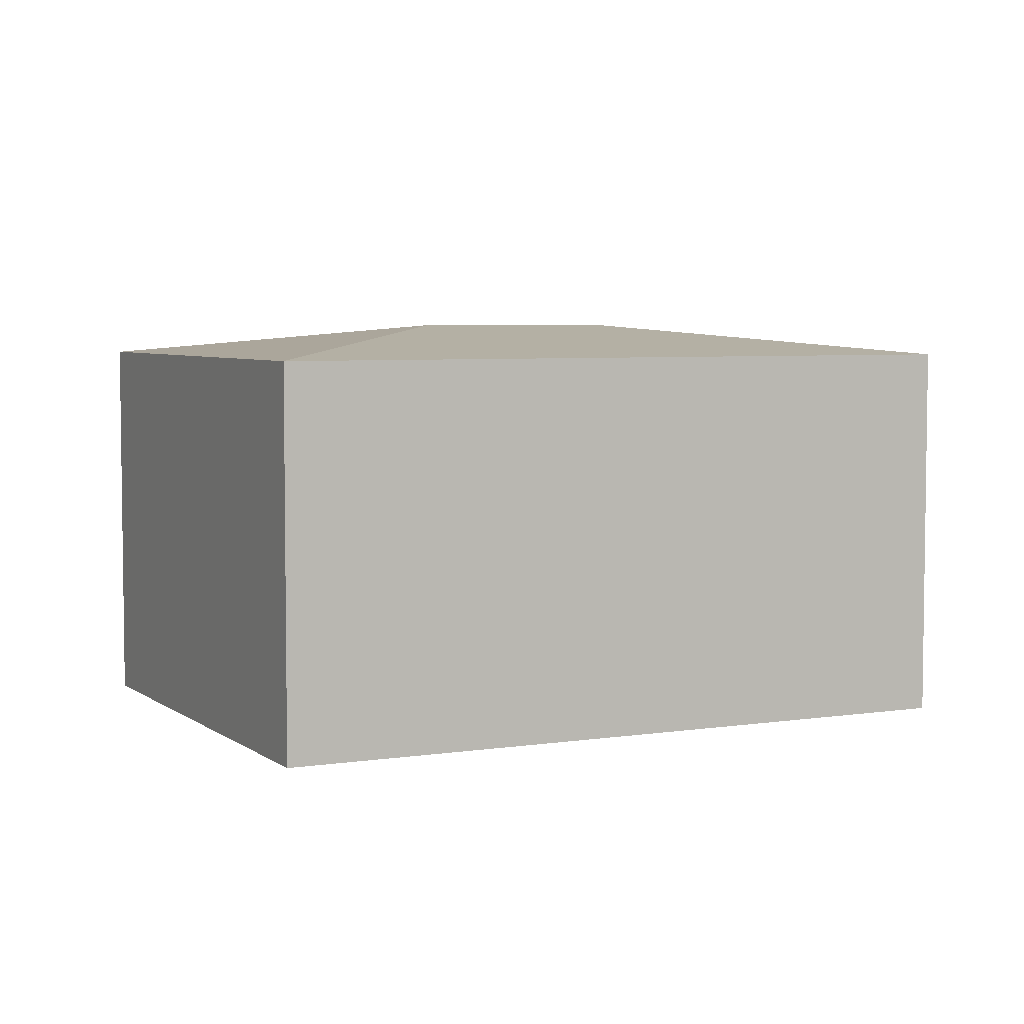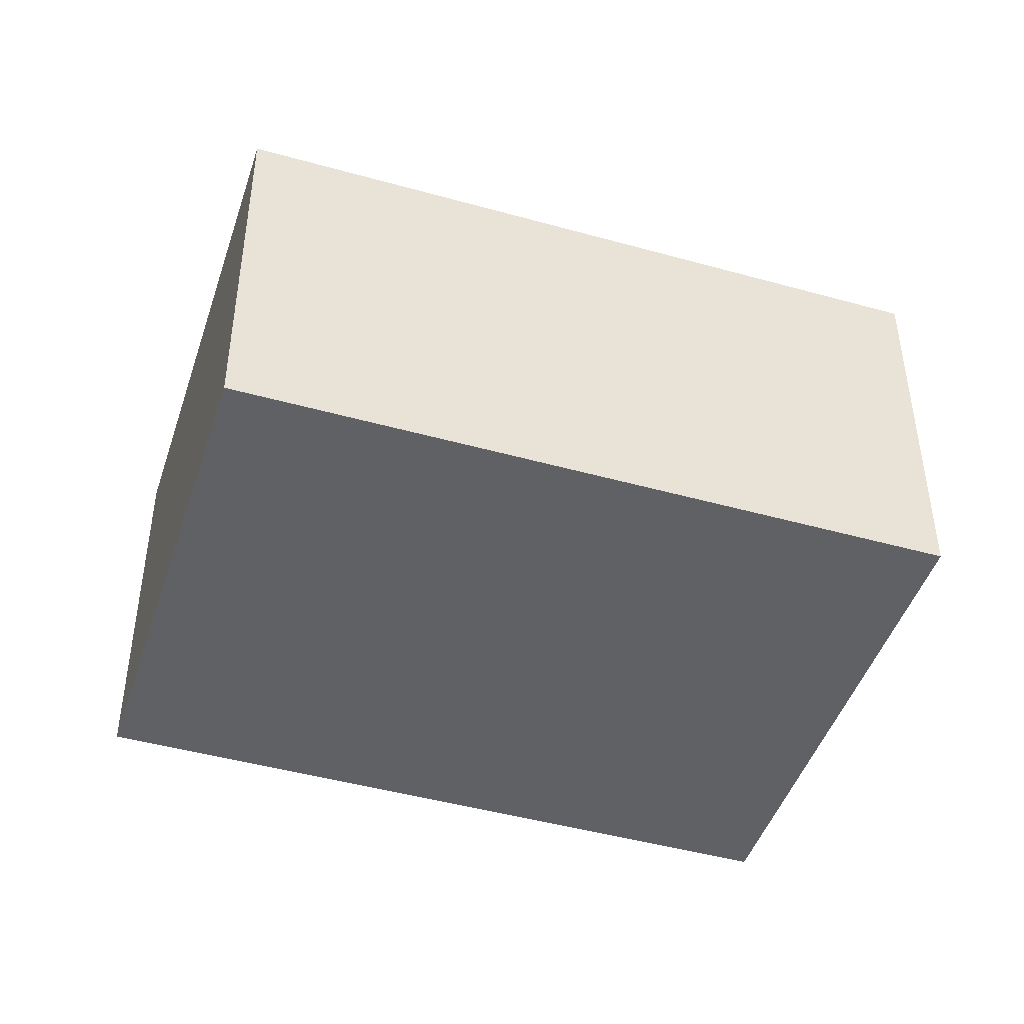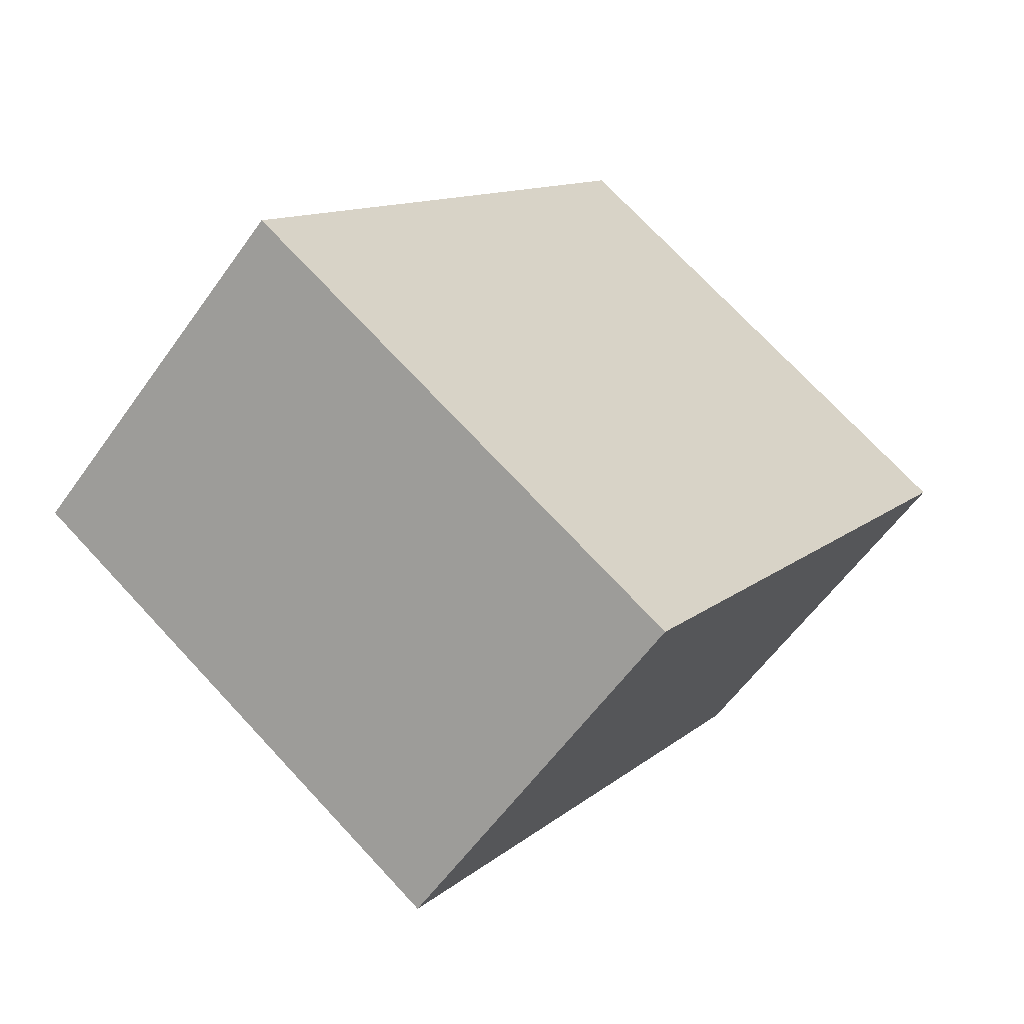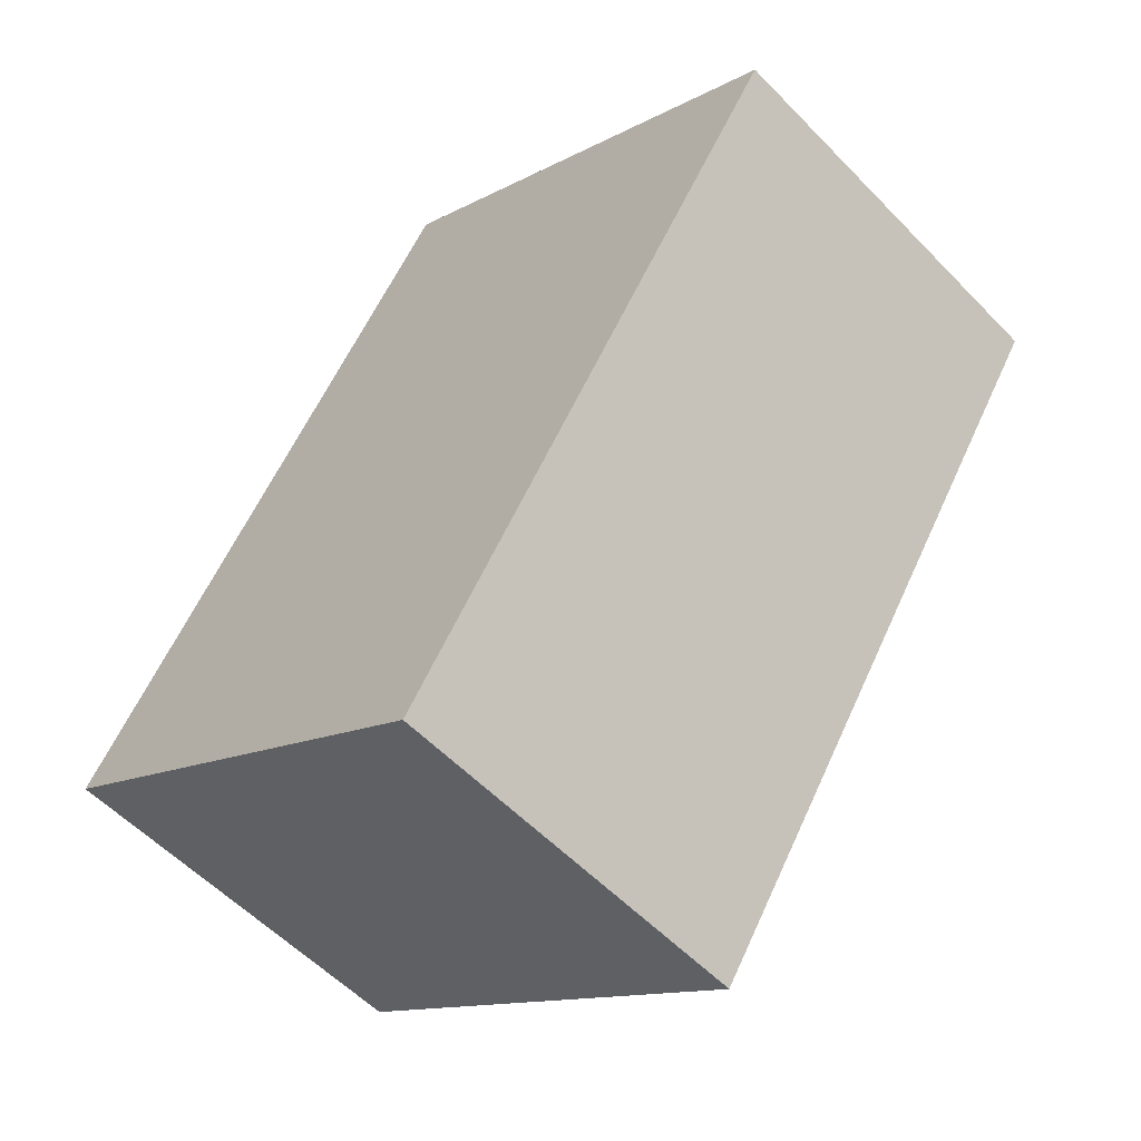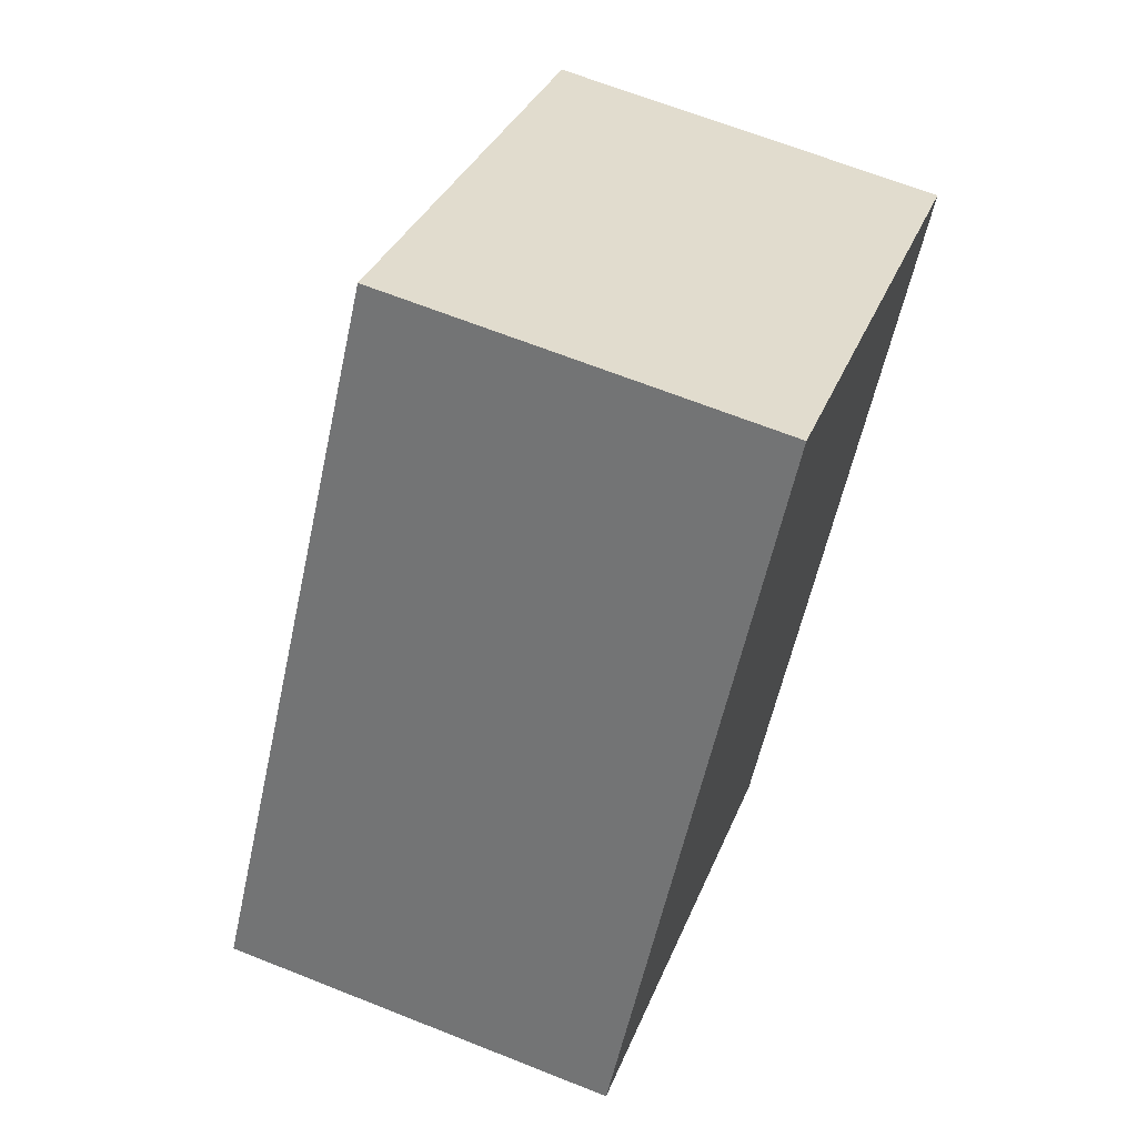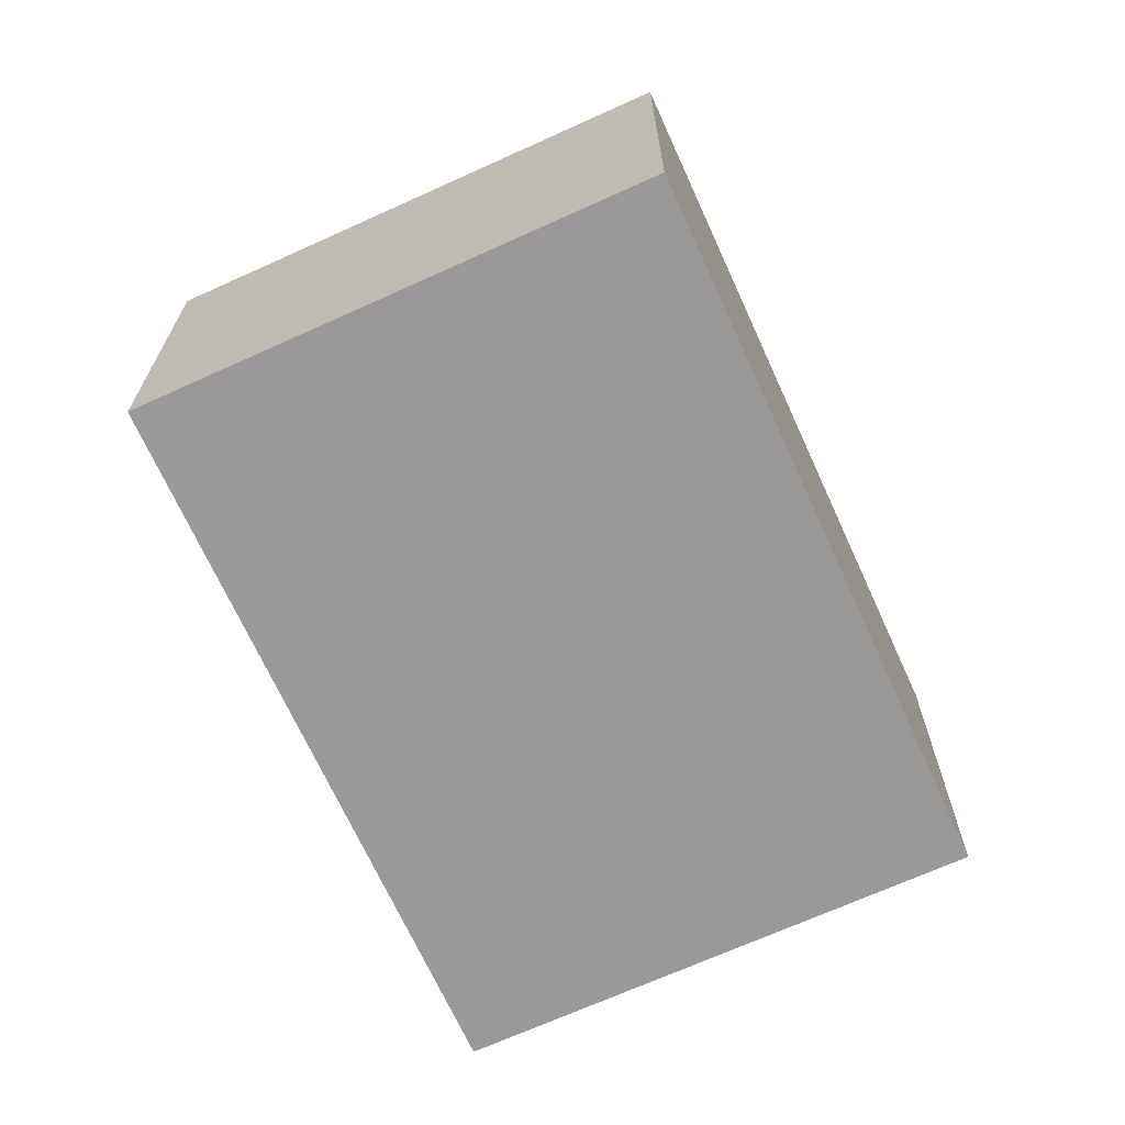
<metadata>
{"format":"obj","ext":"obj","renderer":"f3d","projection":"perspective","resolution":1024,"background":"white","views":[{"elev":5.1,"azim":-82.6,"up":"+Y"},{"elev":-45.8,"azim":-74.1,"up":"+Y"},{"elev":-58.0,"azim":-35.0,"up":"+Z"},{"elev":-56.3,"azim":43.1,"up":"+Z"},{"elev":66.0,"azim":-68.2,"up":"+Z"},{"elev":-69.0,"azim":58.1,"up":"+Y"}]}
</metadata>
<code>
v  2.785 2.402 1.418
v  1.11 2.223 1.665
v  2.36 2.223 3.541
v  0 2.223 1.361e-16
v  2.123 2.402 0.425
v  4.907 2.223 1.843
v  4.788 2.223 1.665
v  2.547 2.223 -1.697
v  0 0 0
v  1.11 -1.02e-16 1.665
v  2.36 -2.168e-16 3.541
v  4.907 -1.129e-16 1.843
v  2.547 1.039e-16 -1.697
v  4.788 -1.02e-16 1.665
g defaultobject
f 1 2 3
f 2 1 4
f 4 1 5
f 1 3 6
f 7 1 6
f 1 7 8
f 1 8 5
f 5 8 4
f 9 2 4
f 2 9 3
f 3 9 10
f 3 10 11
f 11 6 3
f 6 11 12
f 12 7 6
f 7 12 8
f 8 12 13
f 13 12 14
f 13 4 8
f 4 13 9
f 10 12 11
f 12 10 9
f 12 9 14
f 14 9 13

</code>
